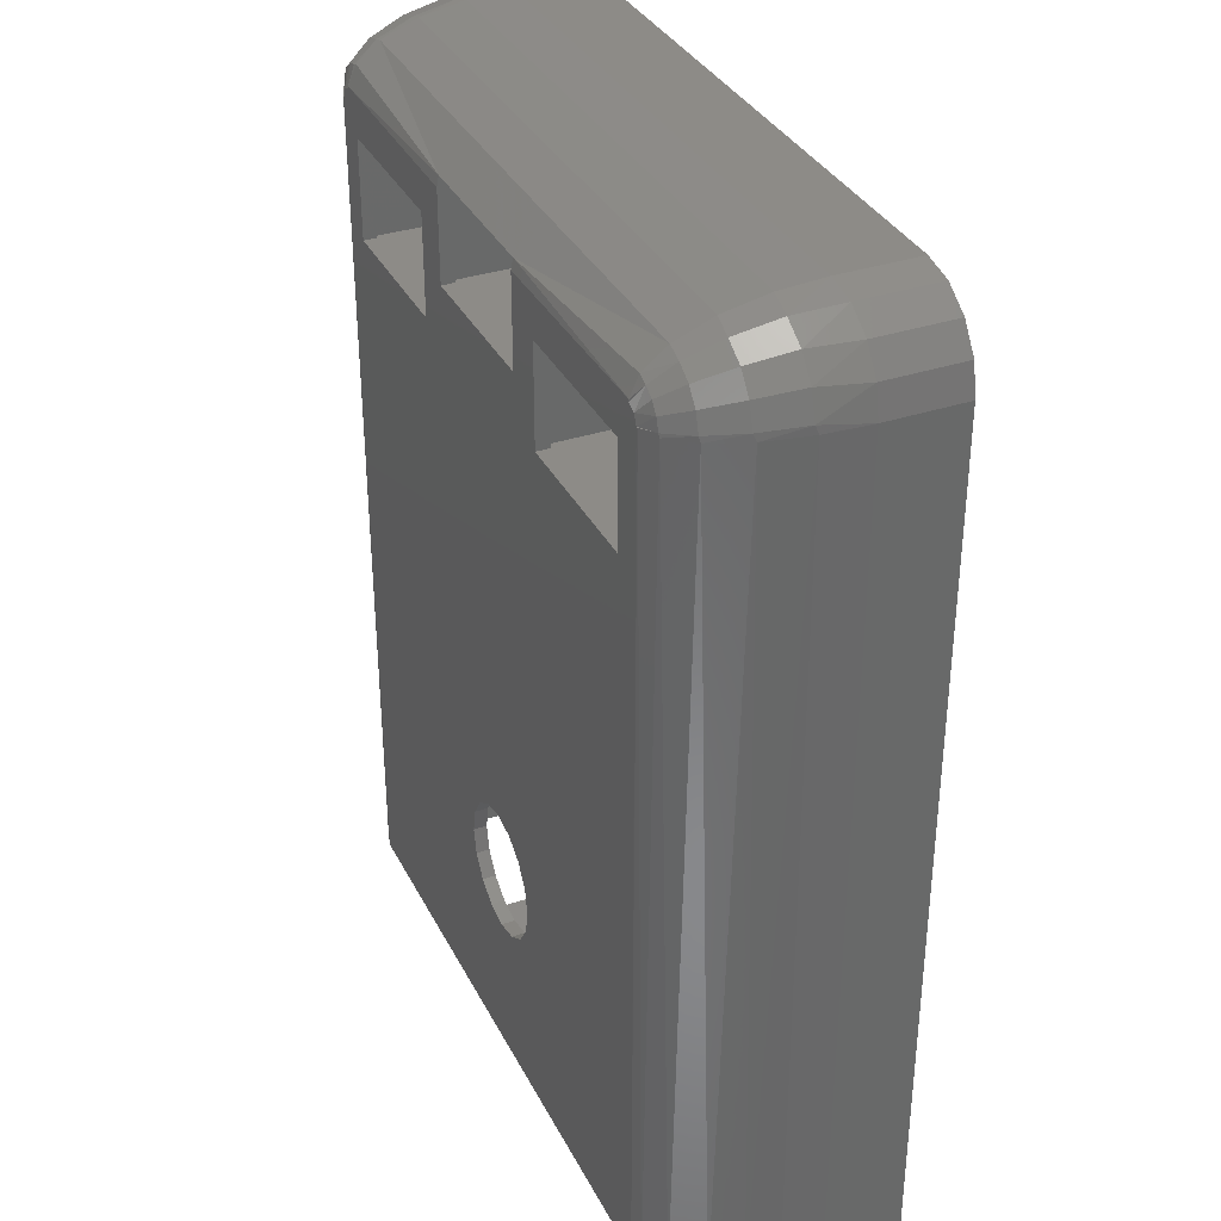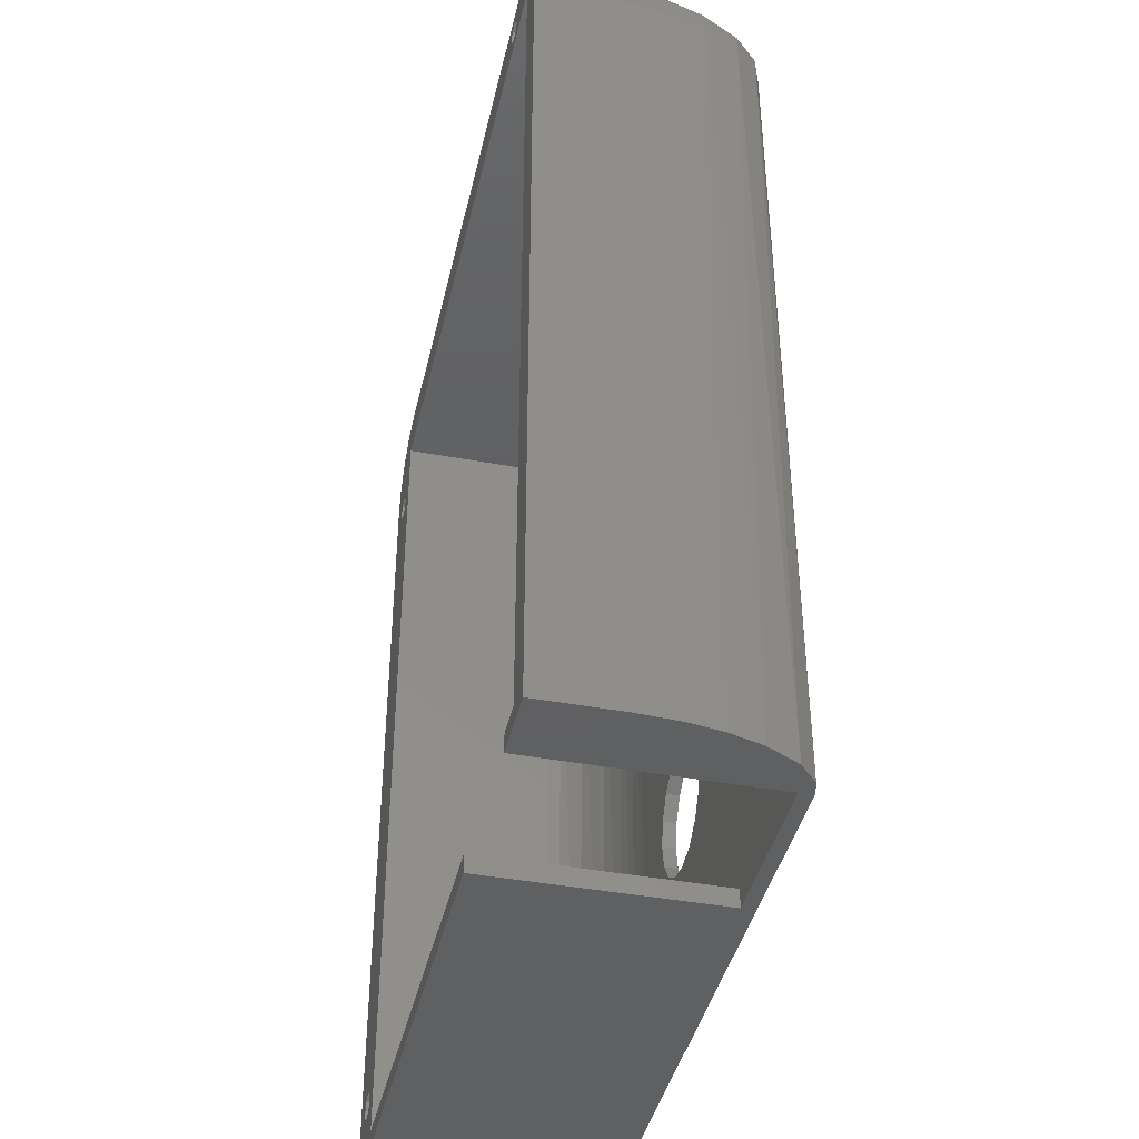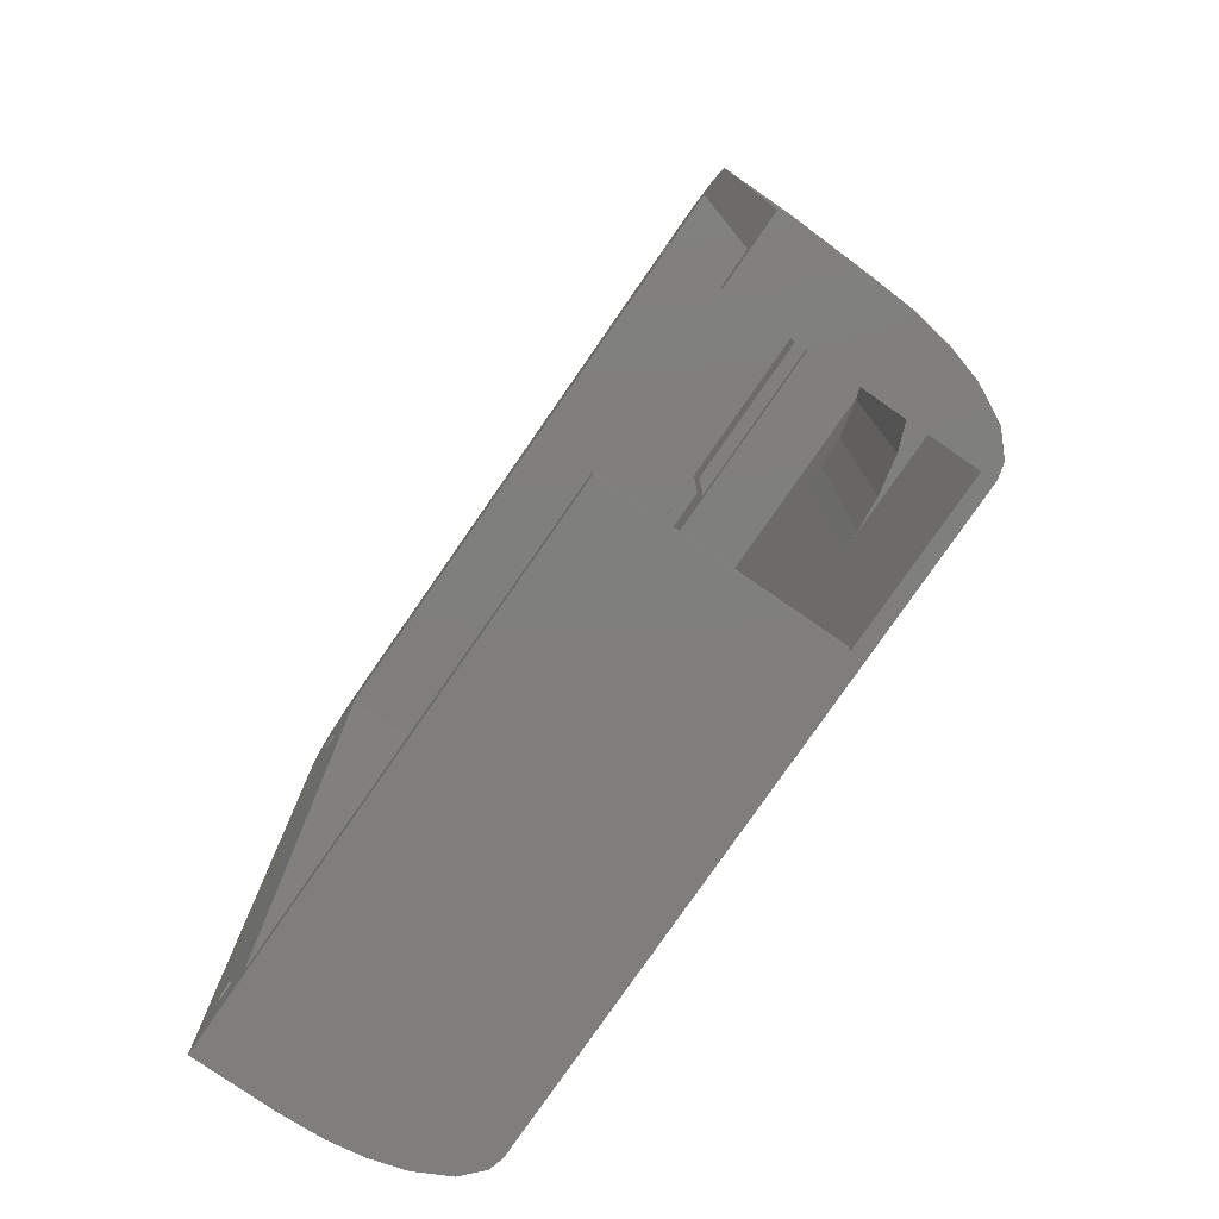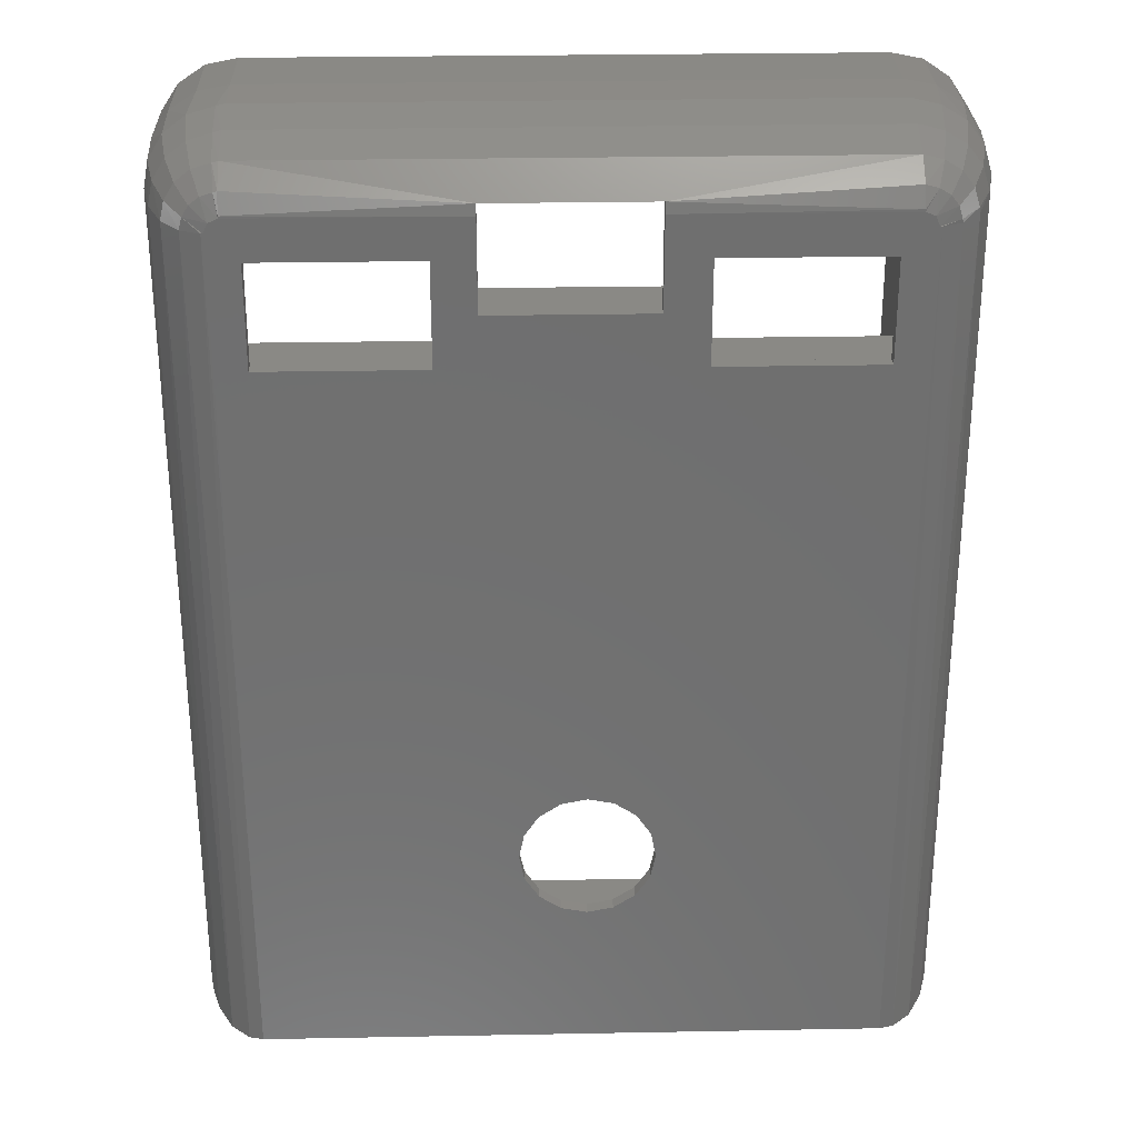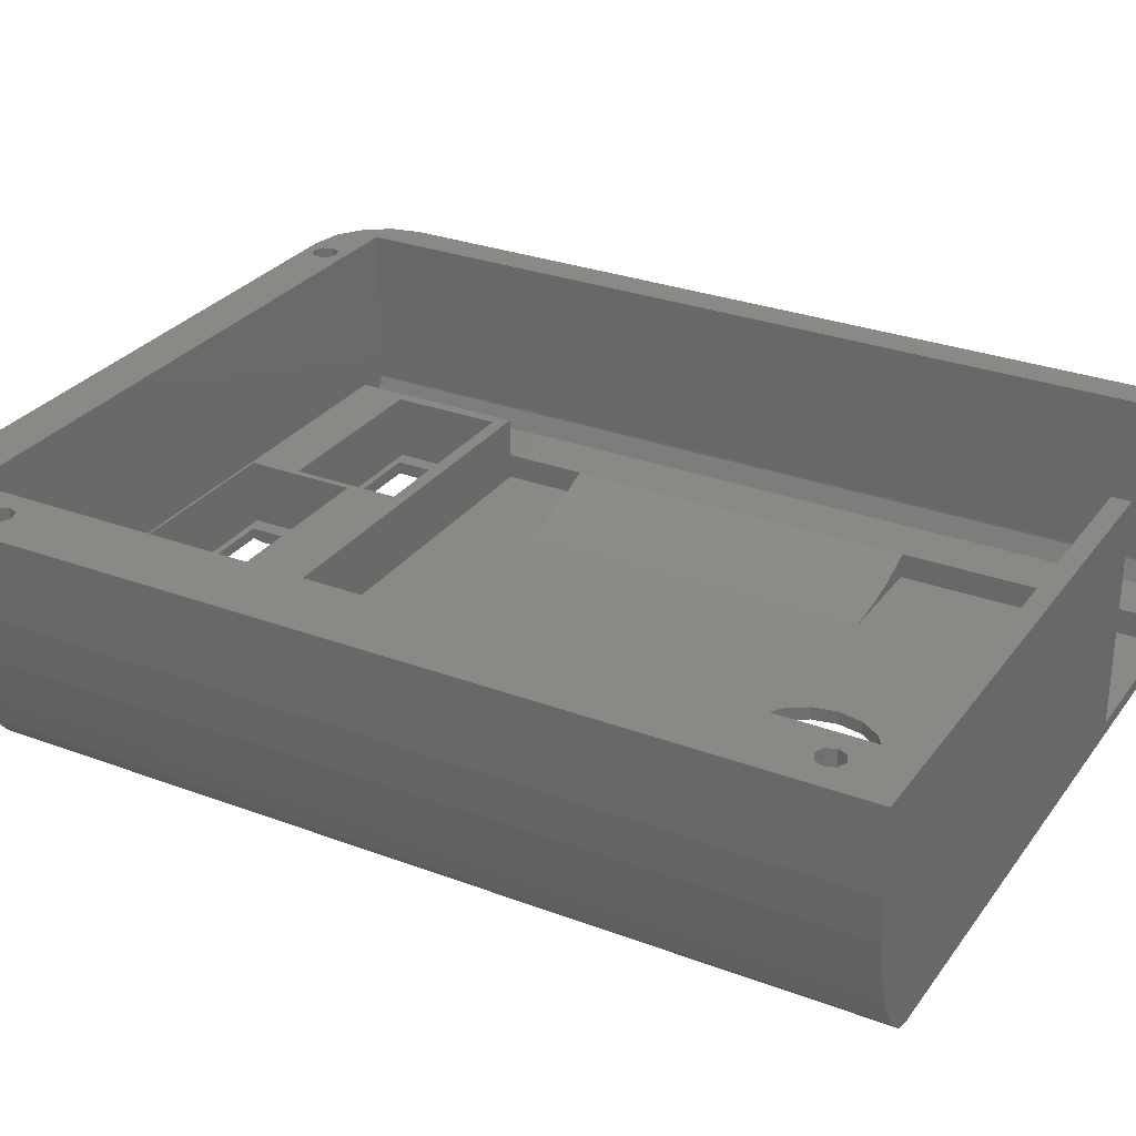
<metadata>
{"format":"stl","ext":"stl","renderer":"f3d","projection":"perspective","resolution":1024,"background":"white","views":[{"elev":34.8,"azim":-114.1,"up":"+Y"},{"elev":-41.4,"azim":77.3,"up":"+Y"},{"elev":-78.6,"azim":55.3,"up":"+Y"},{"elev":28.5,"azim":178.4,"up":"+Y"},{"elev":29.2,"azim":-60.9,"up":"+Z"}]}
</metadata>
<code>
# stl→obj: 277 verts, 566 faces
v 23.4 13 1
v 23.4 13 2.945
v 23.4 19.34 2.945
v 23.4 19.34 1
v 25.22 33 4.345
v 23.4 33 2.945
v 20.58 13 1.846
v 23.4 -14.41 2.945
v 17.73 13 1.261
v 20.58 -14.41 1.846
v 15.25 13 1.032
v 17.73 -14.41 1.261
v 13.9 13 1
v 15.25 -14.41 1.032
v 13.9 -14.41 1
v 23.4 -33 2.945
v 25.22 -33 4.345
v 25.89 -33 5.779
v 25.9 -33 6
v 25.89 33 5.779
v 25.9 33 6
v -22.38 29.01 1
v -21.12 28.5 1
v -7.818 29.01 1
v -9.084 28.5 1
v -7.818 20.39 1
v -9.084 20.9 1
v -22.38 20.39 1
v -21.12 20.9 1
v -7.147 32.81 1
v -5.882 32.3 1
v 7.416 32.81 1
v 6.151 32.3 1
v 7.416 24.19 1
v 6.151 24.7 1
v -7.147 24.19 1
v -5.882 24.7 1
v 7.918 29.01 1
v 9.184 28.5 1
v 22.48 29.01 1
v 21.22 28.5 1
v 22.48 20.39 1
v 21.22 20.9 1
v 7.918 20.39 1
v 9.184 20.9 1
v -23.1 19.34 1
v -11.1 13 1
v -1.1 -13 1
v 0.8134 -13.38 1
v 2.436 -14.46 1
v 23.4 -14.41 1
v 3.519 -16.09 1
v 23.4 -34.41 1
v 3.9 -18 1
v 11.4 -33 1
v 11.4 -34.41 1
v 3.519 -19.91 1
v 2.436 -21.54 1
v -11.1 -33 1
v 0.8134 -22.62 1
v -6.1 -18 1
v -5.719 -16.09 1
v -4.636 -14.46 1
v -5.719 -19.91 1
v -4.636 -21.54 1
v -3.013 -22.62 1
v -1.1 -23 1
v -23.1 13 1
v -3.013 -13.38 1
v -23.1 33 18
v -23.1 33 6
v 25.9 33 18
v 23.4 33 6
v -23.1 19.34 6
v -23.1 13 6
v -23.1 -33 6
v -23.1 -33 18
v 23.4 19.34 6
v 22.48 20.39 6
v 22.48 29.01 6
v 7.918 29.01 6
v 7.918 20.39 6
v 7.416 24.19 6
v 7.416 32.81 6
v -7.147 32.81 6
v -7.147 24.19 6
v -7.818 20.39 6
v -7.818 29.01 6
v -22.38 29.01 6
v -22.38 20.39 6
v 23.4 -33 18
v 23.4 -34.41 18
v 25.9 -33 18
v -9.084 28.5 0
v -9.084 20.9 0
v -21.12 20.9 0
v -21.12 28.5 0
v 6.151 24.7 0
v -5.882 24.7 0
v -5.882 31.5 0
v -5.882 32.3 0.1546
v 6.151 32.3 0.1546
v 6.151 31.5 0
v 9.184 20.9 0
v 9.184 28.5 0
v 21.22 28.5 0
v 21.22 20.9 0
v -12.79 13 1.05
v -15.29 13 1.315
v -18.23 13 1.978
v -20.92 13 3.126
v -22.56 13 4.522
v -14.25 -33 1.176
v -16.71 -33 1.58
v -19.14 -33 2.287
v -21.51 -33 3.51
v -22.83 -33 4.936
v 11.4 -33 18
v 11.4 -34.41 18
v 28.5 -34.41 18
v -28.5 -34.41 18
v -28.5 -34.41 12
v -28.32 -34.41 8.848
v -27.92 -34.41 6.389
v -27.21 -34.41 3.963
v -25.99 -34.41 1.594
v -24.56 -34.41 0.2748
v -23.5 -34.41 0
v 23.5 -34.41 0
v 24.56 -34.41 0.2748
v 25.99 -34.41 1.594
v 28.5 -34.41 12
v 27.21 -34.41 3.963
v 28.32 -34.41 8.848
v 27.92 -34.41 6.389
v -5.719 -19.91 0
v -6.1 -18 0
v -4.636 -21.54 0
v -3.013 -22.62 0
v -1.1 -23 0
v 0.8134 -22.62 0
v 2.436 -21.54 0
v 3.519 -19.91 0
v 3.9 -18 0
v 3.519 -16.09 0
v 2.436 -14.46 0
v 0.8134 -13.38 0
v -1.1 -13 0
v -3.013 -13.38 0
v -4.636 -14.46 0
v -5.719 -16.09 0
v 28.5 30.5 18
v 28.04 32.8 18
v 26.74 34.74 18
v 21.22 33.77 18
v 20.51 34.06 18
v 20.22 34.77 18
v 20.51 35.48 18
v 21.22 35.77 18
v 21.92 34.06 18
v 22.22 34.77 18
v 21.92 35.48 18
v 24.8 36.04 18
v 22.5 36.5 18
v -22.5 36.5 18
v -24.8 36.04 18
v -26.74 34.74 18
v -24.64 28.5 18
v -24.93 27.79 18
v -25.64 27.5 18
v -26.35 27.79 18
v -26.64 28.5 18
v -24.93 29.21 18
v -25.64 29.5 18
v -26.35 29.21 18
v -28.04 32.8 18
v -28.5 30.5 18
v -24.93 -28.97 18
v -24.64 -29.67 18
v -24.93 -30.38 18
v -25.64 -30.67 18
v -26.35 -30.38 18
v -25.64 -28.67 18
v -26.35 -28.97 18
v -26.64 -29.67 18
v 23.21 31.21 0
v 23.5 30.5 0
v 22.5 31.5 0
v -22.5 31.5 0
v -23.21 31.21 0
v -23.5 30.5 0
v 22.5 36.29 8.558
v -22.5 36.29 8.558
v -22.5 36.5 12
v 22.5 35.61 5.178
v -22.5 35.61 5.178
v 22.5 34.5 2.398
v -22.5 34.5 2.398
v -22.5 33.11 0.638
v -22.5 31.67 0.006671
v 22.5 31.67 0.006671
v 22.5 33.11 0.638
v 22.5 36.5 12
v -28.5 30.5 12
v -28.29 30.5 8.558
v -27.61 30.5 5.178
v -26.5 30.5 2.398
v -25.11 30.5 0.638
v -23.67 30.5 0.006671
v 28.29 30.5 8.558
v 28.5 30.5 12
v 27.61 30.5 5.178
v 26.5 30.5 2.398
v 25.11 30.5 0.638
v 23.67 30.5 0.006671
v 28.04 32.8 12
v 26.74 34.74 12
v 24.8 36.04 12
v -24.8 36.04 12
v -26.74 34.74 12
v -28.04 32.8 12
v -26.35 -28.97 13
v -25.64 -28.67 13
v -26.64 -29.67 13
v -26.35 -30.38 13
v -25.64 -30.67 13
v -24.93 -30.38 13
v -24.64 -29.67 13
v -24.93 -28.97 13
v -26.35 29.21 13
v -25.64 29.5 13
v -26.64 28.5 13
v -26.35 27.79 13
v -25.64 27.5 13
v -24.93 27.79 13
v -24.64 28.5 13
v -24.93 29.21 13
v 20.51 35.48 13
v 21.22 35.77 13
v 20.22 34.77 13
v 20.51 34.06 13
v 21.22 33.77 13
v 21.92 34.06 13
v 22.22 34.77 13
v 21.92 35.48 13
v -25.87 34.26 4.947
v -26.34 34.79 8.292
v -24.56 35.88 8.292
v -24.3 35.21 4.947
v -26.99 32.81 4.947
v -27.62 33.13 8.292
v -27.51 31.05 4.947
v -28.22 31.13 8.292
v -25.13 33.43 2.292
v -23.91 34.18 2.292
v -26 32.3 2.292
v -26.42 30.93 2.292
v -24.2 32.4 0.5873
v -23.41 32.88 0.5873
v -24.76 31.66 0.5873
v -25.03 30.78 0.5873
v 26.26 33.87 4.947
v 26.79 34.34 8.292
v 27.88 32.56 8.292
v 27.21 32.3 4.947
v 24.81 34.99 4.947
v 25.13 35.62 8.292
v 23.05 35.51 4.947
v 23.13 36.22 8.292
v 25.43 33.13 2.292
v 26.18 31.91 2.292
v 24.3 34 2.292
v 22.93 34.42 2.292
v 24.4 32.2 0.5873
v 24.88 31.41 0.5873
v 23.66 32.76 0.5873
v 22.78 33.03 0.5873
f 1 2 3
f 4 1 3
f 5 6 3
f 3 2 5
f 2 7 8
f 7 9 10
f 9 11 12
f 11 13 14
f 13 15 14
f 14 12 11
f 12 10 9
f 10 8 7
f 8 16 17
f 17 18 5
f 18 19 20
f 19 21 20
f 20 5 18
f 5 2 17
f 2 8 17
f 22 23 24
f 23 25 24
f 24 25 26
f 25 27 26
f 26 27 28
f 27 29 28
f 28 29 22
f 29 23 22
f 30 31 32
f 31 33 32
f 32 33 34
f 33 35 34
f 34 35 36
f 35 37 36
f 36 37 30
f 37 31 30
f 38 39 40
f 39 41 40
f 40 41 42
f 41 43 42
f 42 43 44
f 43 45 44
f 44 45 38
f 45 39 38
f 1 4 13
f 4 46 13
f 13 47 15
f 47 48 15
f 48 49 15
f 49 50 15
f 15 50 51
f 50 52 51
f 51 52 53
f 52 54 53
f 53 55 56
f 53 54 55
f 54 57 55
f 55 58 59
f 58 60 59
f 59 61 47
f 61 62 47
f 47 62 63
f 61 59 64
f 64 59 65
f 59 66 65
f 66 59 67
f 59 60 67
f 13 46 47
f 46 68 47
f 48 47 69
f 47 63 69
f 58 55 57
f 70 71 72
f 71 73 72
f 72 73 21
f 73 6 21
f 21 6 20
f 6 5 20
f 46 74 68
f 71 70 74
f 74 70 68
f 70 75 68
f 75 70 76
f 70 77 76
f 6 73 78
f 6 78 3
f 78 74 3
f 74 46 3
f 3 46 4
f 79 80 40
f 42 79 40
f 80 81 38
f 40 80 38
f 81 82 44
f 38 81 44
f 82 79 42
f 44 82 42
f 83 84 32
f 34 83 32
f 84 85 30
f 32 84 30
f 85 86 36
f 30 85 36
f 86 83 34
f 36 86 34
f 87 88 24
f 26 87 24
f 88 89 22
f 24 88 22
f 89 90 28
f 22 89 28
f 90 87 26
f 28 90 26
f 73 80 78
f 80 79 78
f 78 79 74
f 79 82 74
f 74 90 71
f 90 89 71
f 71 85 73
f 85 84 73
f 73 84 80
f 84 81 80
f 81 84 82
f 84 83 82
f 82 87 74
f 87 90 74
f 87 86 88
f 86 85 88
f 88 85 89
f 85 71 89
f 86 87 83
f 87 82 83
f 1 7 2
f 7 1 9
f 9 1 11
f 1 13 11
f 51 14 15
f 14 51 12
f 12 51 10
f 51 8 10
f 51 53 8
f 53 16 8
f 16 53 91
f 53 92 91
f 93 19 91
f 19 18 91
f 91 18 16
f 18 17 16
f 93 72 21
f 19 93 21
f 94 95 27
f 25 94 27
f 95 96 29
f 27 95 29
f 96 97 23
f 29 96 23
f 97 94 25
f 23 97 25
f 98 99 37
f 35 98 37
f 99 100 37
f 100 101 37
f 37 101 31
f 33 31 101
f 102 33 101
f 33 102 35
f 102 103 35
f 35 103 98
f 104 105 39
f 45 104 39
f 105 106 41
f 39 105 41
f 106 107 43
f 41 106 43
f 107 104 45
f 43 107 45
f 68 108 47
f 108 68 109
f 109 68 110
f 110 68 111
f 68 112 111
f 112 68 75
f 59 47 108
f 108 109 113
f 109 110 114
f 110 111 115
f 111 112 116
f 112 75 117
f 75 76 117
f 117 116 112
f 116 115 111
f 115 114 110
f 114 113 109
f 113 59 108
f 55 59 118
f 59 113 118
f 118 113 77
f 113 114 77
f 77 114 76
f 114 115 76
f 76 115 117
f 115 116 117
f 55 118 119
f 56 55 119
f 92 53 120
f 119 121 56
f 121 122 56
f 122 123 56
f 123 124 56
f 124 125 56
f 125 126 56
f 126 127 56
f 56 127 53
f 127 128 53
f 128 129 53
f 129 130 53
f 53 130 120
f 130 131 120
f 120 131 132
f 131 133 132
f 132 133 134
f 133 135 134
f 64 136 137
f 61 64 137
f 65 138 136
f 64 65 136
f 66 139 138
f 65 66 138
f 67 140 139
f 66 67 139
f 60 141 140
f 67 60 140
f 58 142 141
f 60 58 141
f 57 143 142
f 58 57 142
f 54 144 143
f 57 54 143
f 52 145 144
f 54 52 144
f 50 146 145
f 52 50 145
f 49 147 146
f 50 49 146
f 48 148 147
f 49 48 147
f 69 149 148
f 48 69 148
f 63 150 149
f 69 63 149
f 62 151 150
f 63 62 150
f 61 137 151
f 62 61 151
f 91 92 93
f 92 120 93
f 93 120 72
f 120 152 72
f 152 153 72
f 153 154 72
f 72 155 70
f 155 156 70
f 156 157 70
f 157 158 70
f 158 159 70
f 155 72 160
f 160 72 161
f 72 154 161
f 161 154 162
f 154 163 162
f 162 163 159
f 163 164 159
f 159 164 70
f 164 165 70
f 165 166 70
f 166 167 70
f 70 168 77
f 168 169 77
f 169 170 77
f 170 171 77
f 171 172 77
f 168 70 173
f 173 70 174
f 70 167 174
f 174 167 175
f 167 176 175
f 175 176 172
f 176 177 172
f 172 177 77
f 177 178 77
f 178 179 77
f 179 180 77
f 180 181 77
f 181 182 77
f 183 177 184
f 177 185 184
f 178 177 183
f 177 121 185
f 121 182 185
f 77 121 118
f 121 119 118
f 182 121 77
f 186 187 188
f 187 129 188
f 188 106 103
f 106 105 103
f 103 105 98
f 105 104 98
f 98 104 99
f 106 188 107
f 188 129 107
f 129 143 107
f 107 144 104
f 144 145 104
f 104 145 99
f 145 146 99
f 146 147 99
f 147 148 99
f 148 149 99
f 149 150 99
f 150 151 99
f 151 137 99
f 99 137 100
f 142 129 141
f 141 129 140
f 129 128 140
f 140 128 139
f 128 138 139
f 138 128 136
f 136 128 137
f 128 96 137
f 137 95 100
f 95 94 100
f 100 94 189
f 94 97 189
f 189 97 190
f 97 96 190
f 190 96 191
f 96 128 191
f 95 137 96
f 143 129 142
f 144 107 143
f 192 193 194
f 195 196 193
f 197 198 196
f 101 199 198
f 101 200 199
f 100 189 200
f 200 101 100
f 197 102 101
f 201 103 102
f 201 188 103
f 102 202 201
f 102 197 202
f 196 195 197
f 193 192 195
f 194 203 192
f 197 101 198
f 204 122 121
f 204 121 177
f 204 123 122
f 205 124 123
f 206 125 124
f 207 126 125
f 208 127 126
f 209 128 127
f 209 191 128
f 127 208 209
f 126 207 208
f 125 206 207
f 124 205 206
f 123 204 205
f 134 210 211
f 135 212 210
f 133 213 212
f 131 214 213
f 130 215 214
f 129 187 215
f 215 130 129
f 214 131 130
f 213 133 131
f 212 135 133
f 210 134 135
f 211 132 134
f 132 211 152
f 132 152 120
f 211 216 153
f 211 153 152
f 216 217 154
f 216 154 153
f 217 218 163
f 217 163 154
f 218 203 164
f 218 164 163
f 203 194 165
f 203 165 164
f 194 219 166
f 194 166 165
f 219 220 167
f 219 167 166
f 220 221 176
f 220 176 167
f 221 204 177
f 221 177 176
f 184 222 223
f 183 184 223
f 185 224 222
f 184 185 222
f 182 225 224
f 185 182 224
f 181 226 225
f 182 181 225
f 180 227 226
f 181 180 226
f 179 228 227
f 180 179 227
f 178 229 228
f 179 178 228
f 183 223 229
f 178 183 229
f 175 230 231
f 174 175 231
f 172 232 230
f 175 172 230
f 171 233 232
f 172 171 232
f 170 234 233
f 171 170 233
f 169 235 234
f 170 169 234
f 168 236 235
f 169 168 235
f 173 237 236
f 168 173 236
f 174 231 237
f 173 174 237
f 158 238 239
f 159 158 239
f 157 240 238
f 158 157 238
f 156 241 240
f 157 156 240
f 155 242 241
f 156 155 241
f 160 243 242
f 155 160 242
f 161 244 243
f 160 161 243
f 162 245 244
f 161 162 244
f 159 239 245
f 162 159 245
f 246 247 248
f 249 246 248
f 250 251 247
f 246 250 247
f 252 253 251
f 250 252 251
f 254 246 249
f 255 254 249
f 256 250 246
f 254 256 246
f 257 252 250
f 256 257 250
f 258 254 255
f 259 258 255
f 260 256 254
f 258 260 254
f 261 257 256
f 260 261 256
f 253 205 204
f 253 206 205
f 252 207 206
f 257 208 207
f 261 209 208
f 261 191 209
f 260 190 191
f 259 189 190
f 259 200 189
f 259 199 200
f 255 198 199
f 249 196 198
f 248 193 196
f 248 194 193
f 248 219 194
f 247 220 219
f 251 221 220
f 253 204 221
f 219 248 247
f 220 247 251
f 221 251 253
f 196 249 248
f 206 253 252
f 198 255 249
f 207 252 257
f 199 259 255
f 208 257 261
f 190 260 258
f 260 191 261
f 258 259 190
f 262 263 264
f 265 262 264
f 266 267 263
f 262 266 263
f 268 269 267
f 266 268 267
f 270 262 265
f 271 270 265
f 272 266 262
f 270 272 262
f 273 268 266
f 272 273 266
f 274 270 271
f 275 274 271
f 276 272 270
f 274 276 270
f 277 273 272
f 276 277 272
f 269 192 203
f 269 195 192
f 268 197 195
f 273 202 197
f 277 201 202
f 277 188 201
f 276 186 188
f 275 187 186
f 275 215 187
f 275 214 215
f 271 213 214
f 265 212 213
f 264 210 212
f 264 211 210
f 264 216 211
f 263 217 216
f 267 218 217
f 269 203 218
f 216 264 263
f 217 263 267
f 218 267 269
f 212 265 264
f 195 269 268
f 213 271 265
f 197 268 273
f 214 275 271
f 202 273 277
f 186 276 274
f 276 188 277
f 274 275 186
f 229 223 228
f 223 222 228
f 228 222 227
f 222 224 227
f 227 224 226
f 224 225 226
f 237 231 236
f 231 230 236
f 236 230 235
f 230 232 235
f 235 232 234
f 232 233 234
f 245 239 244
f 239 238 244
f 244 238 243
f 238 240 243
f 243 240 242
f 240 241 242

</code>
